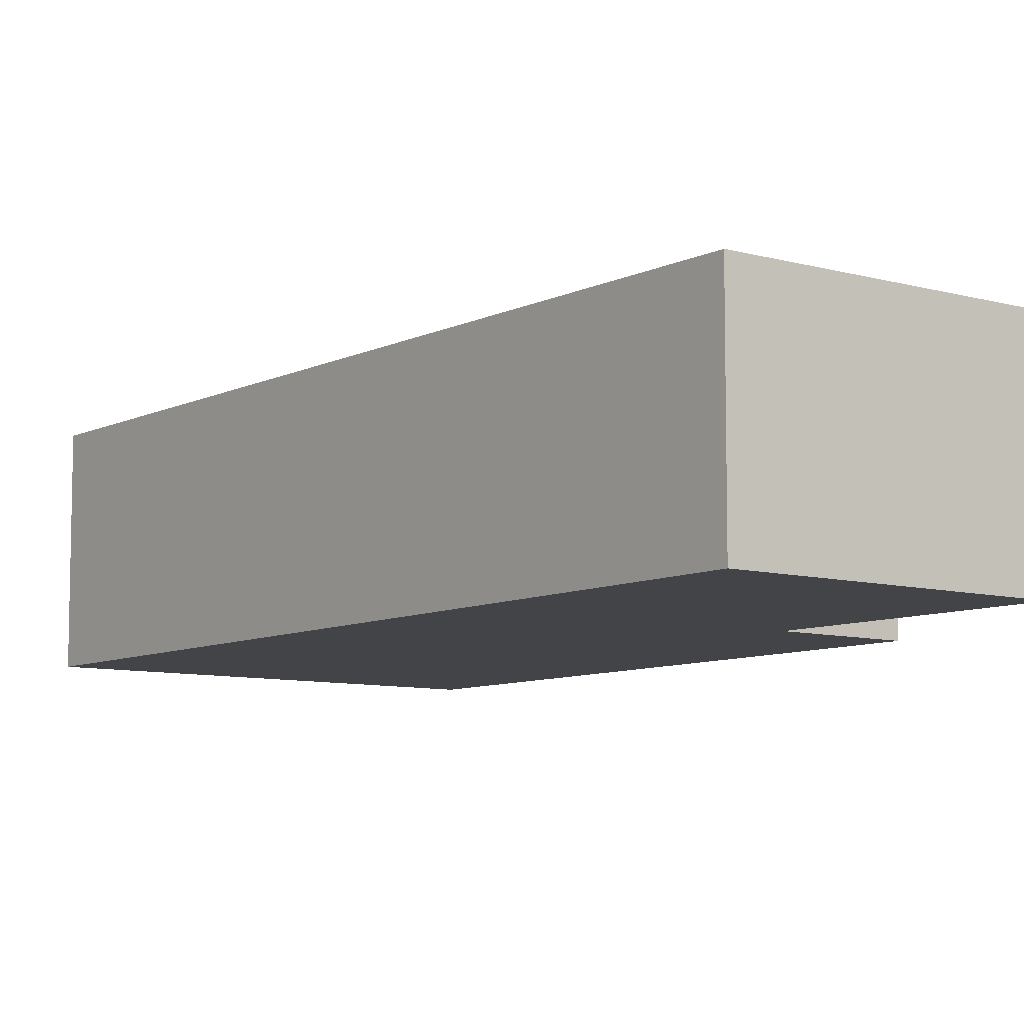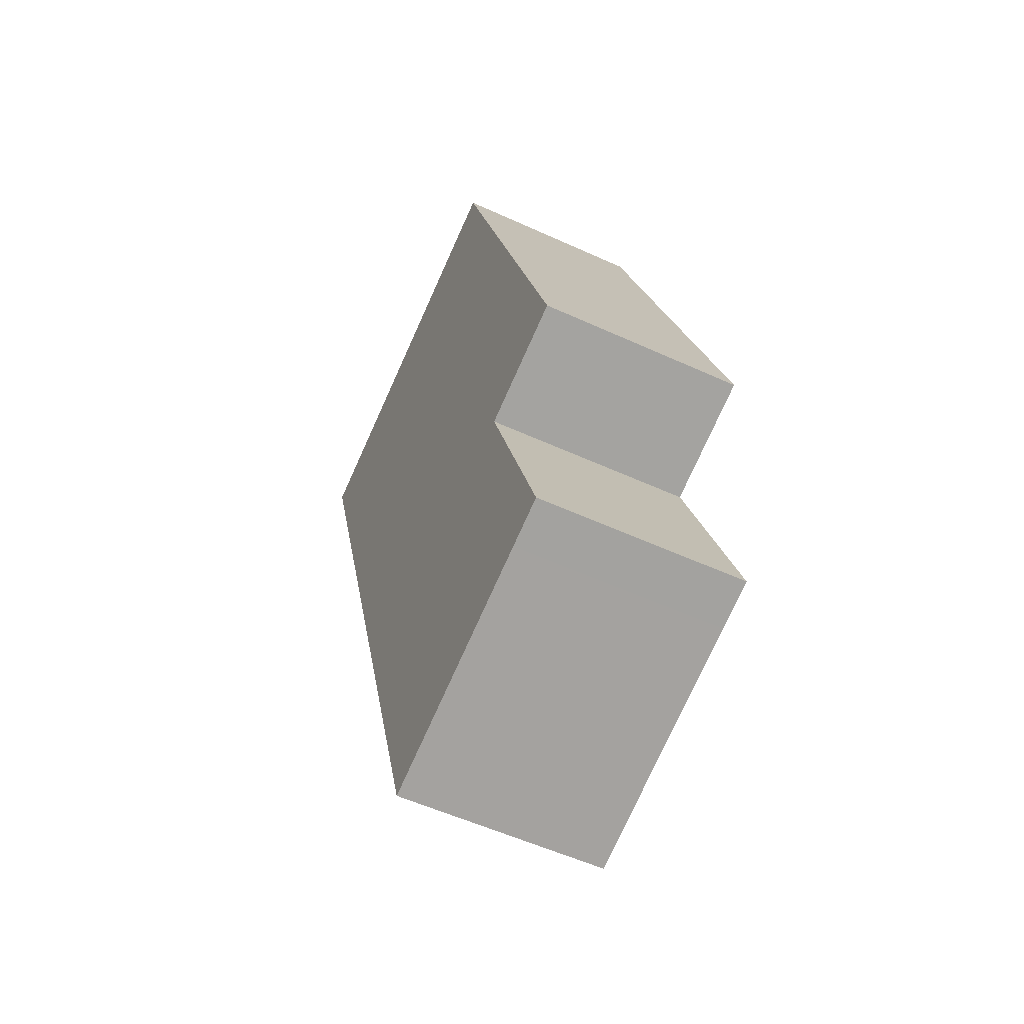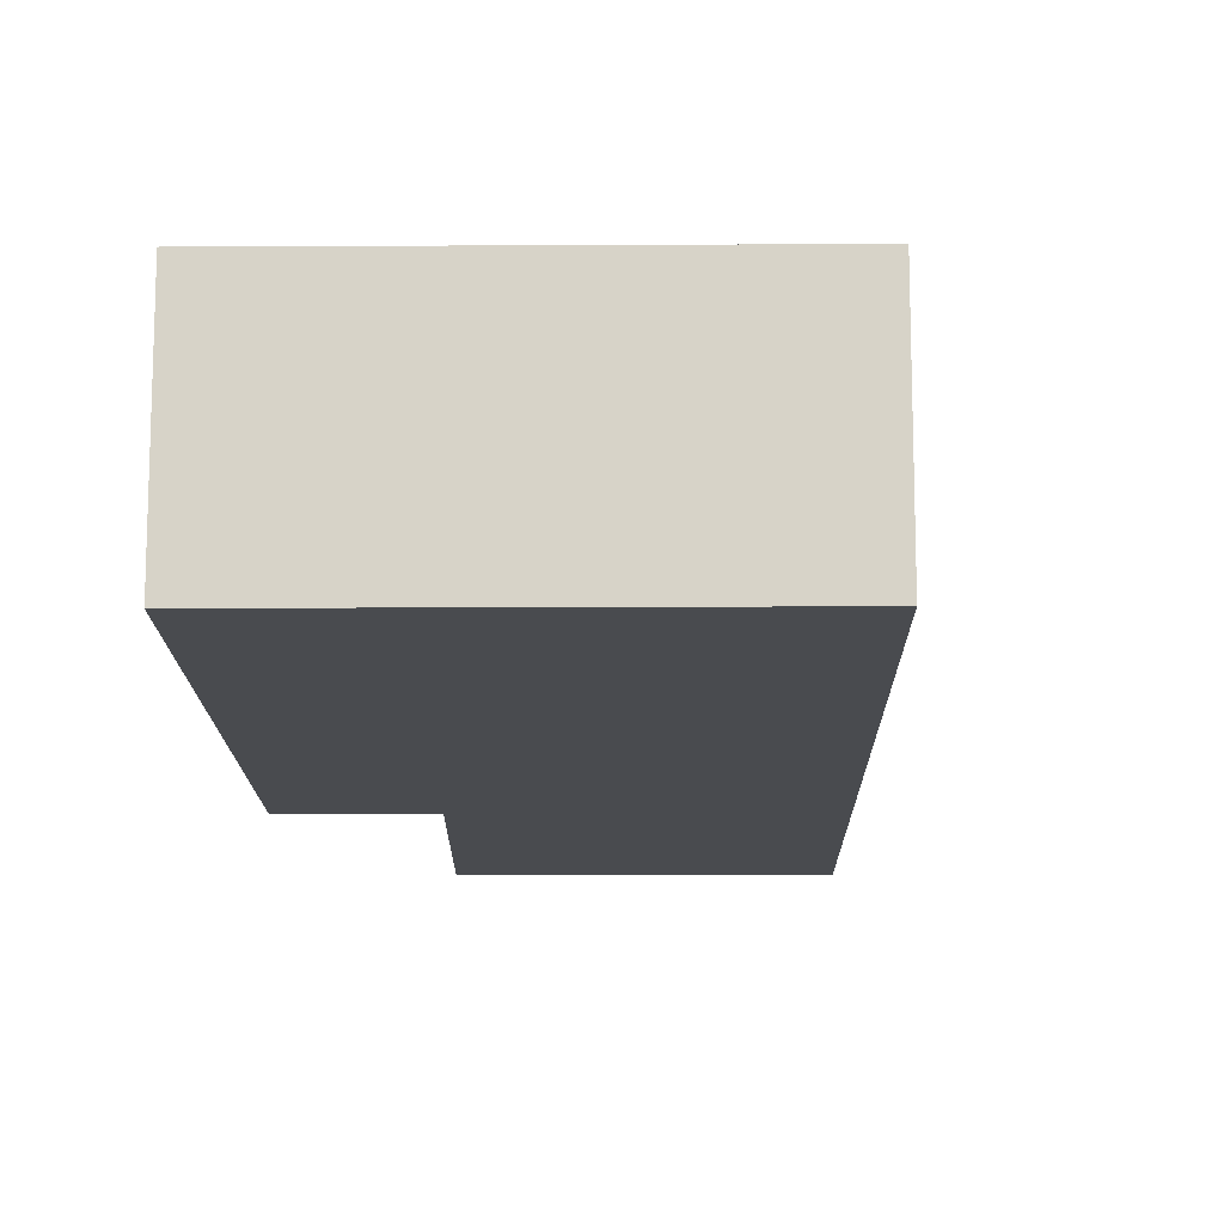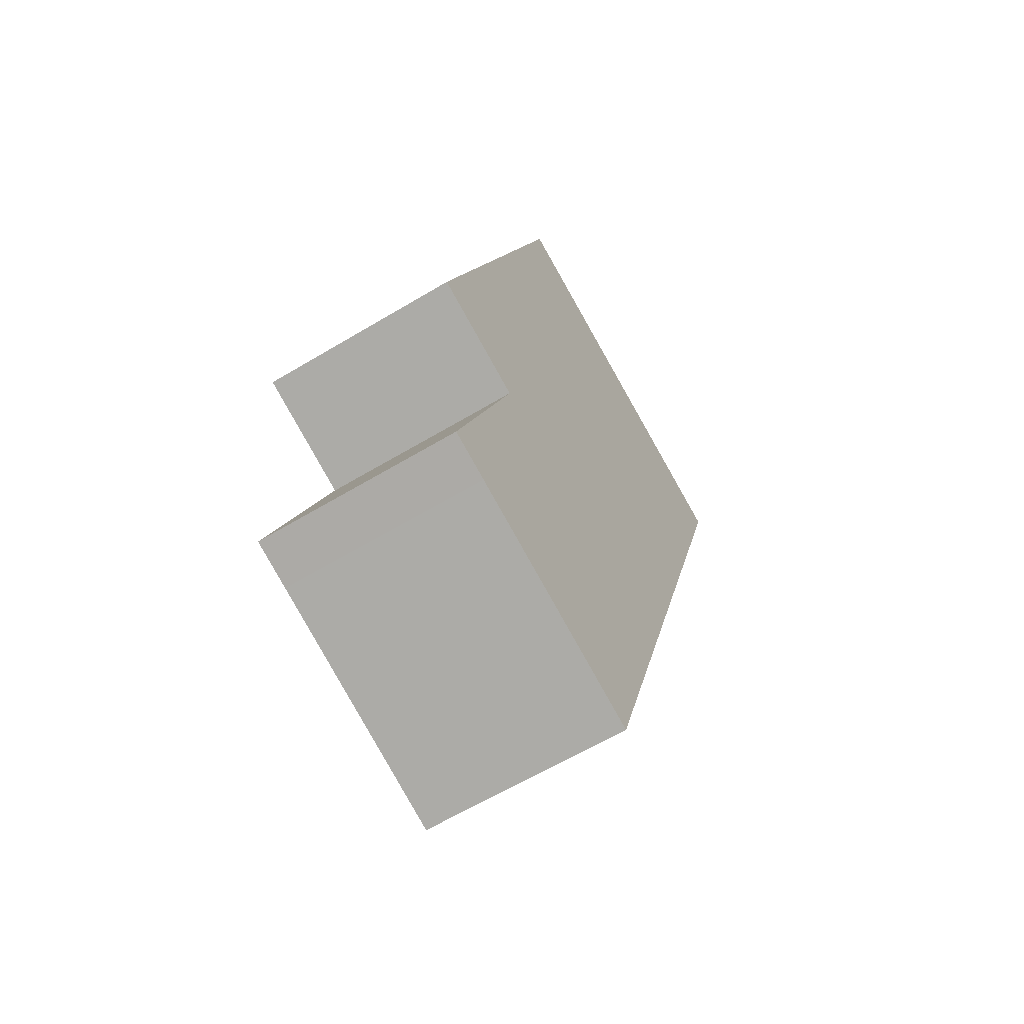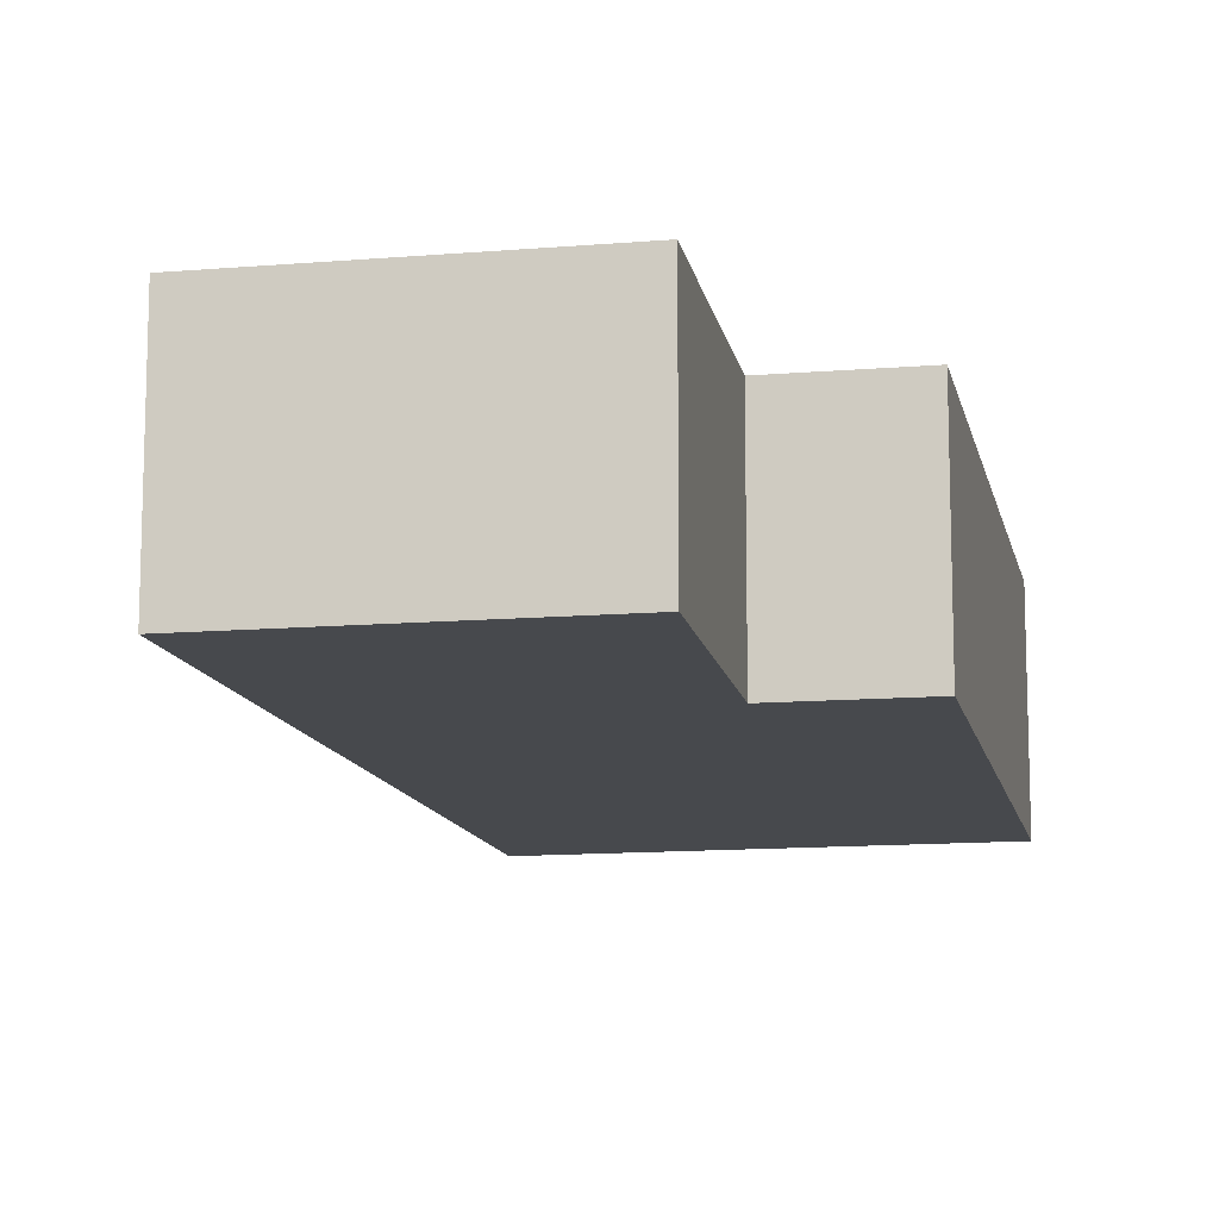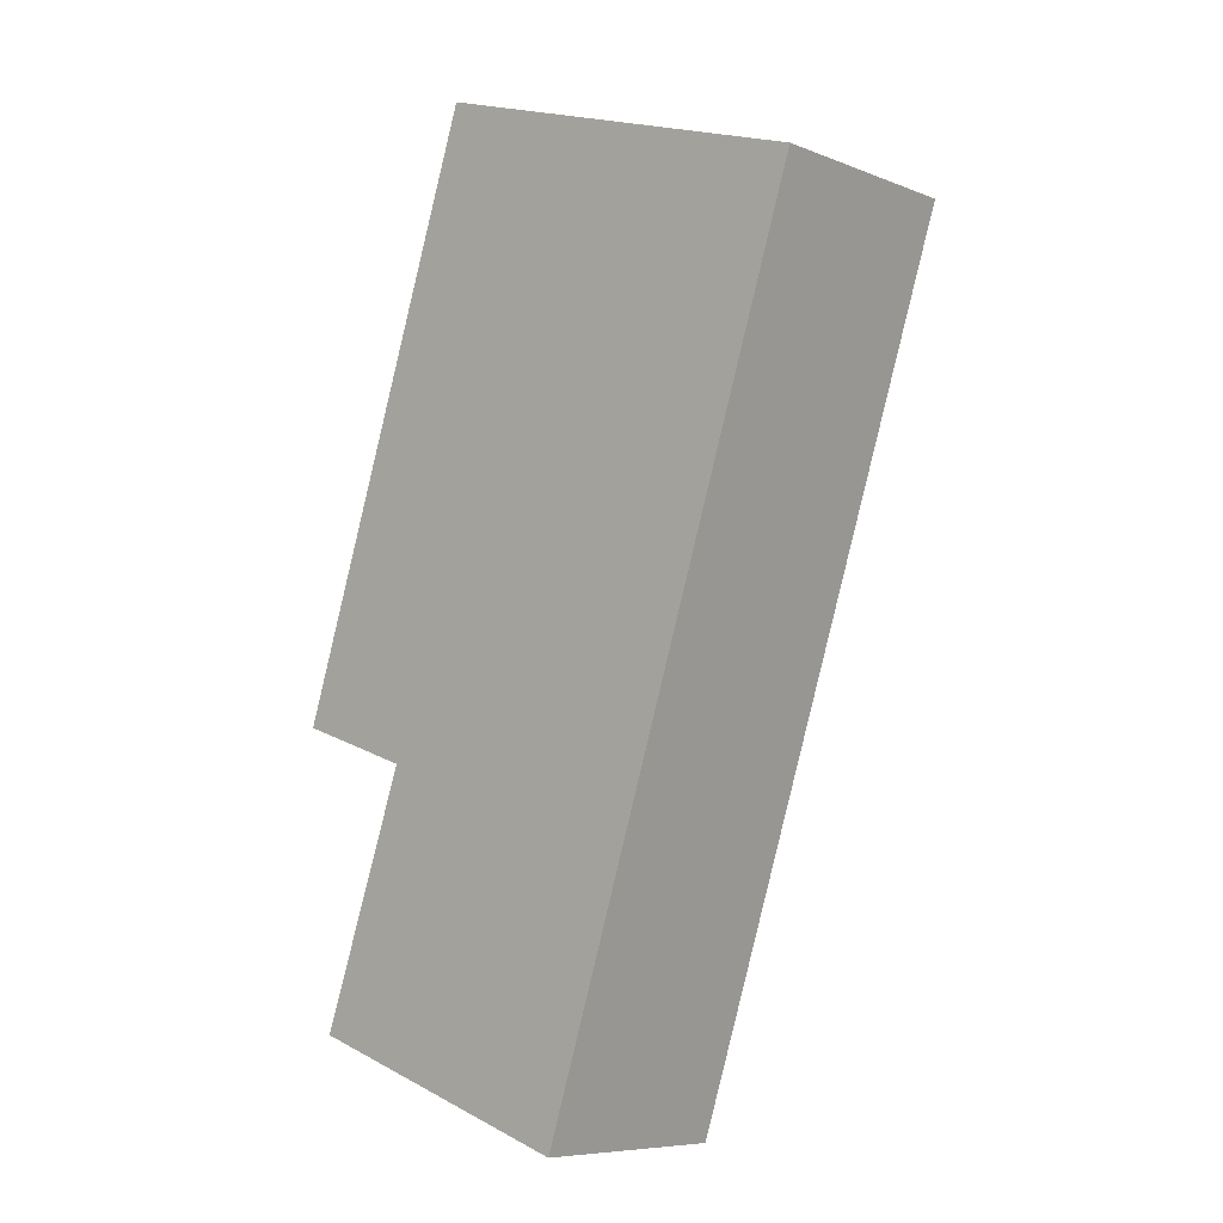
<metadata>
{"format":"obj","ext":"obj","renderer":"f3d","projection":"perspective","resolution":1024,"background":"white","views":[{"elev":-8.3,"azim":161.0,"up":"+Y"},{"elev":-55.4,"azim":-115.7,"up":"+Z"},{"elev":-14.0,"azim":18.8,"up":"+Y"},{"elev":-62.6,"azim":-58.7,"up":"+Z"},{"elev":-12.4,"azim":-150.3,"up":"+Y"},{"elev":-7.7,"azim":42.4,"up":"+Z"}]}
</metadata>
<code>
v  4.579 4.97 13.88
v  2.855 4.97 -0.9697
v  0.000106 4.97 -0.0001574
v  1.827 4.97 -7.325
v  0.7392 4.97 -6.96
v  7.57 4.97 -9.257
v  14.09 4.97 10.77
v  0 0 0
v  4.579 -8.502e-16 13.88
v  14.09 -6.594e-16 10.77
v  7.569 5.668e-16 -9.257
v  1.827 4.485e-16 -7.325
v  0.7391 4.262e-16 -6.96
v  2.855 5.937e-17 -0.9695
g defaultobject
f 1 2 3
f 2 4 5
f 4 2 6
f 6 2 7
f 7 2 1
f 1 8 9
f 8 1 3
f 10 1 9
f 1 10 7
f 11 7 10
f 7 11 6
f 4 11 12
f 11 4 6
f 5 12 13
f 12 5 4
f 2 13 14
f 13 2 5
f 3 14 8
f 14 3 2
f 9 8 10
f 14 10 8
f 11 10 14
f 12 11 14
f 13 12 14

</code>
